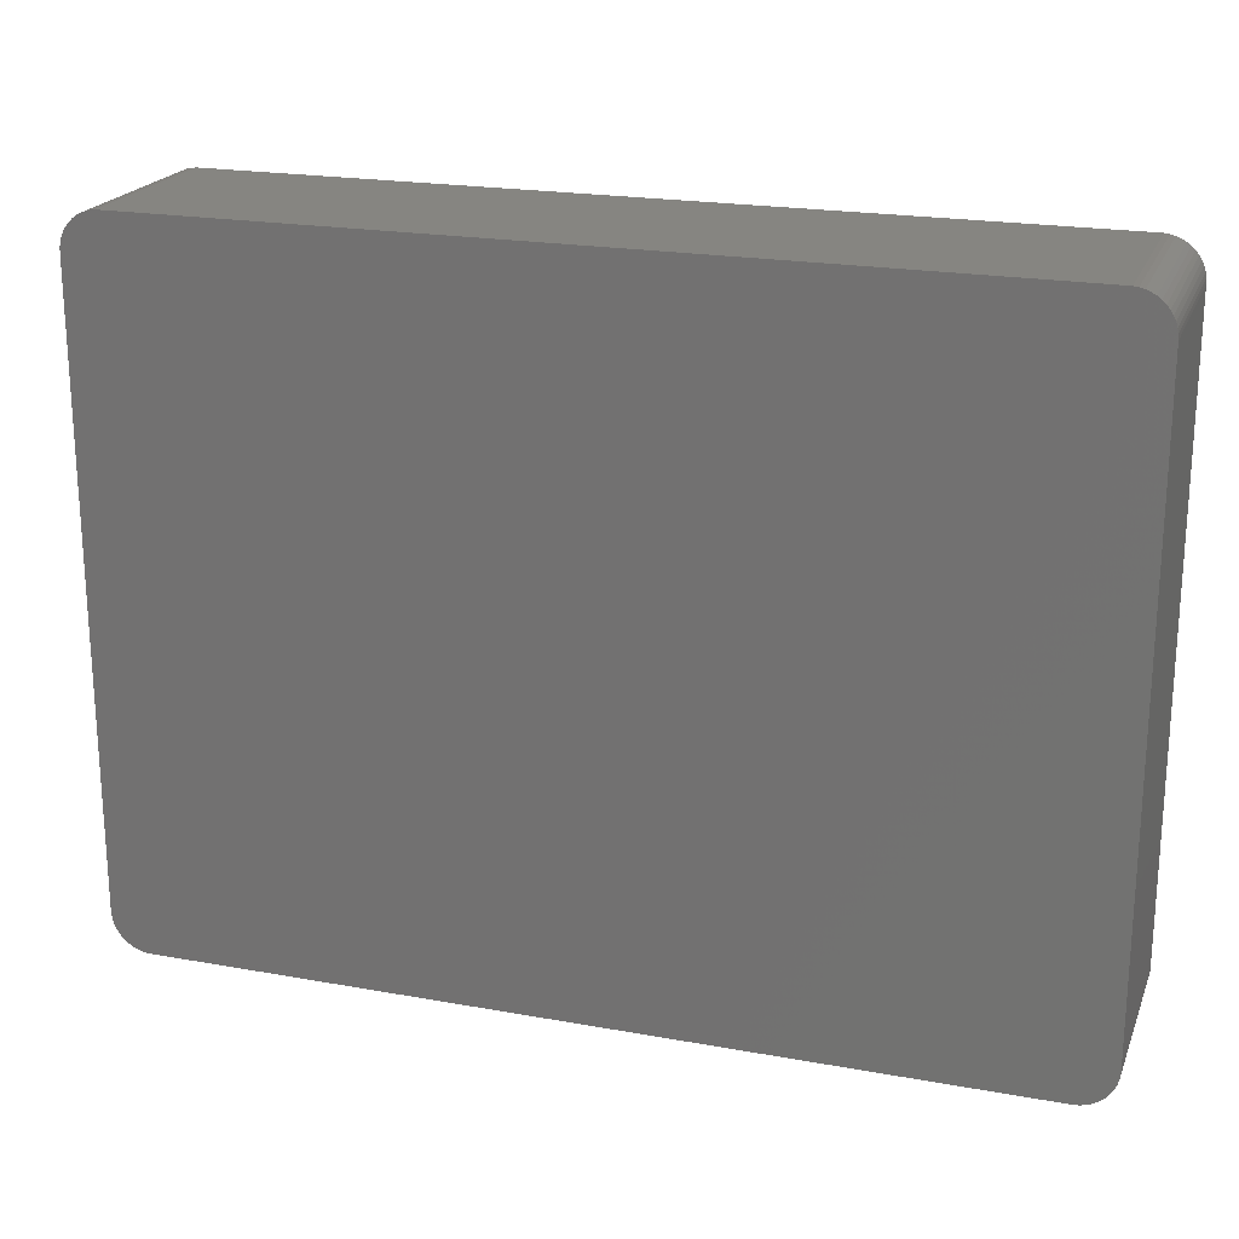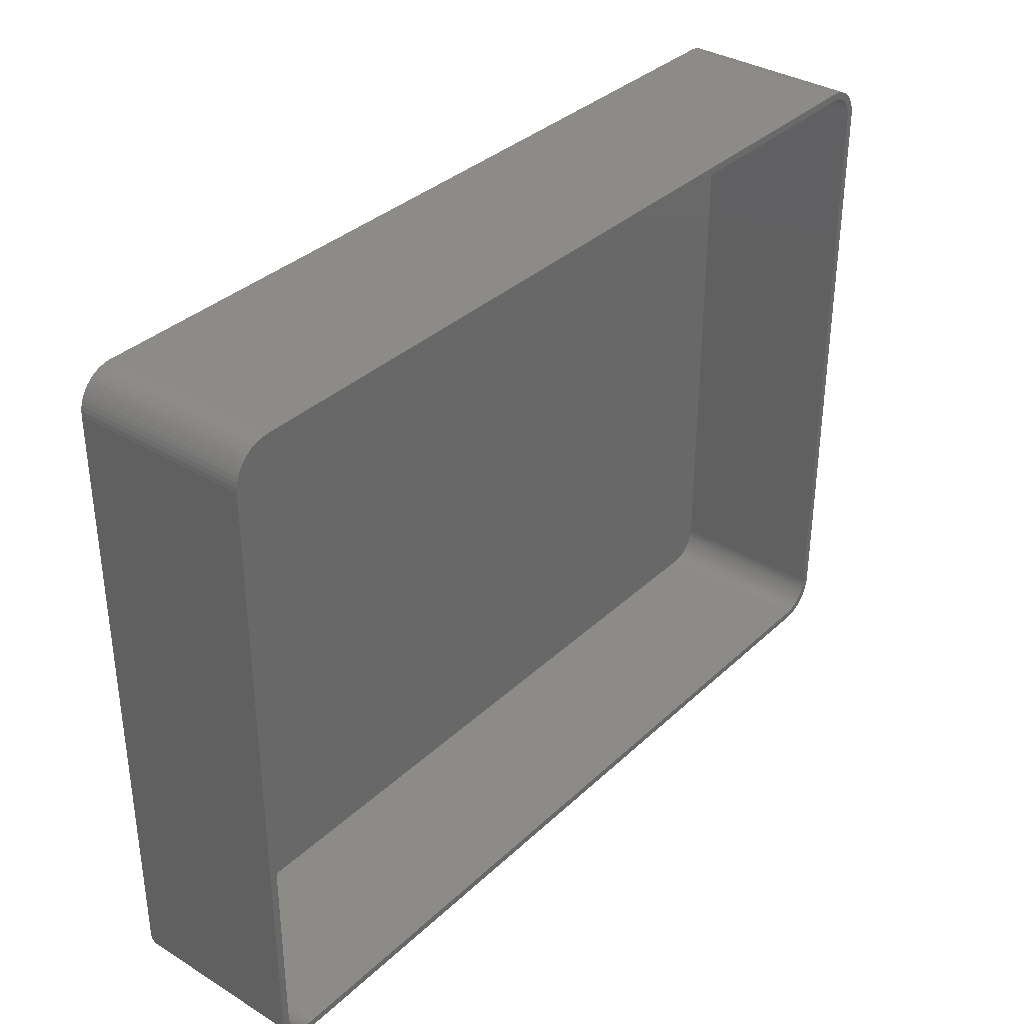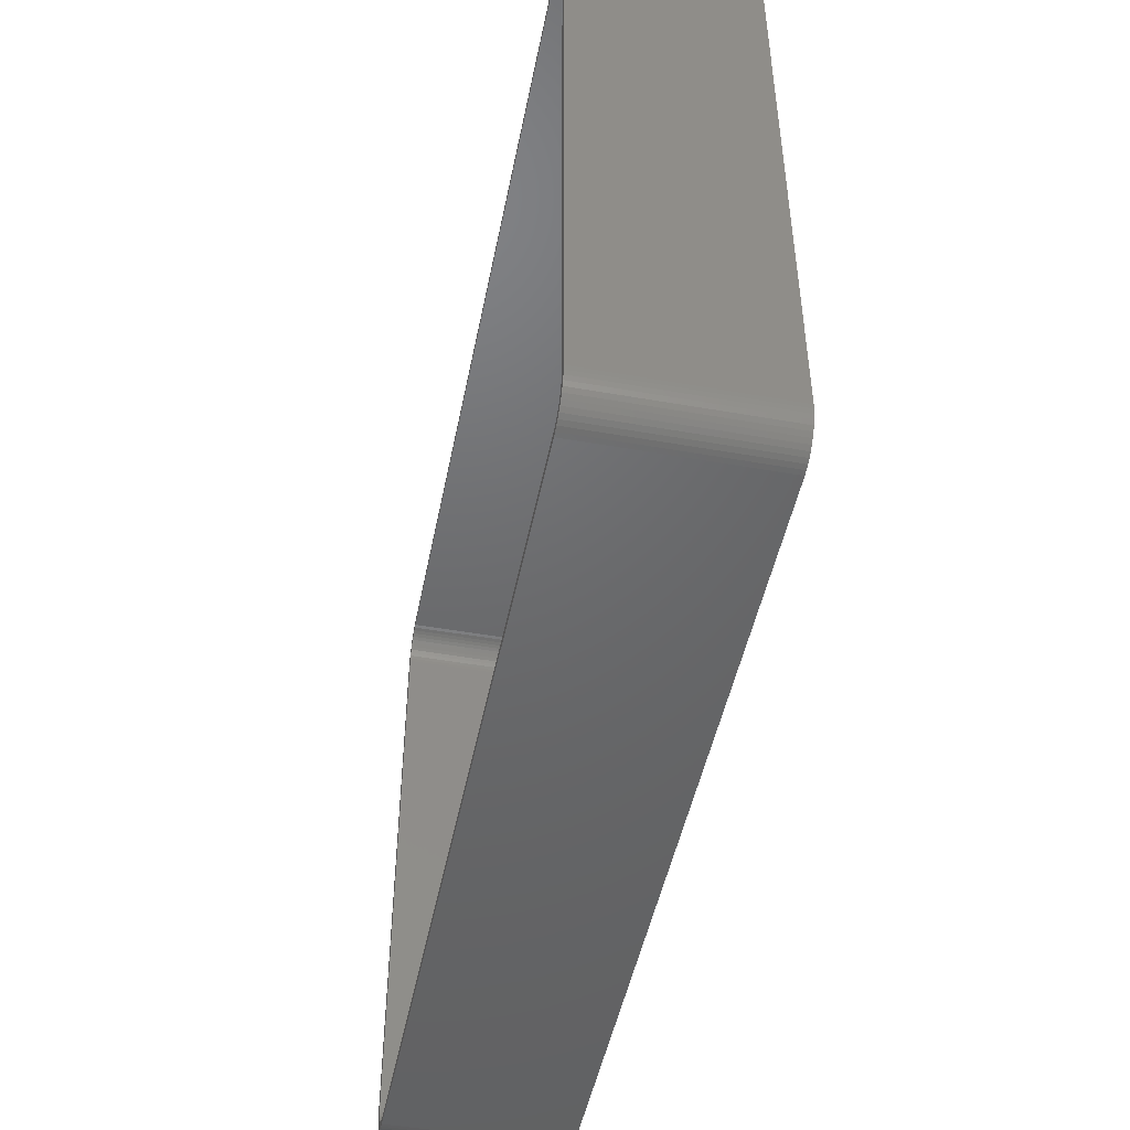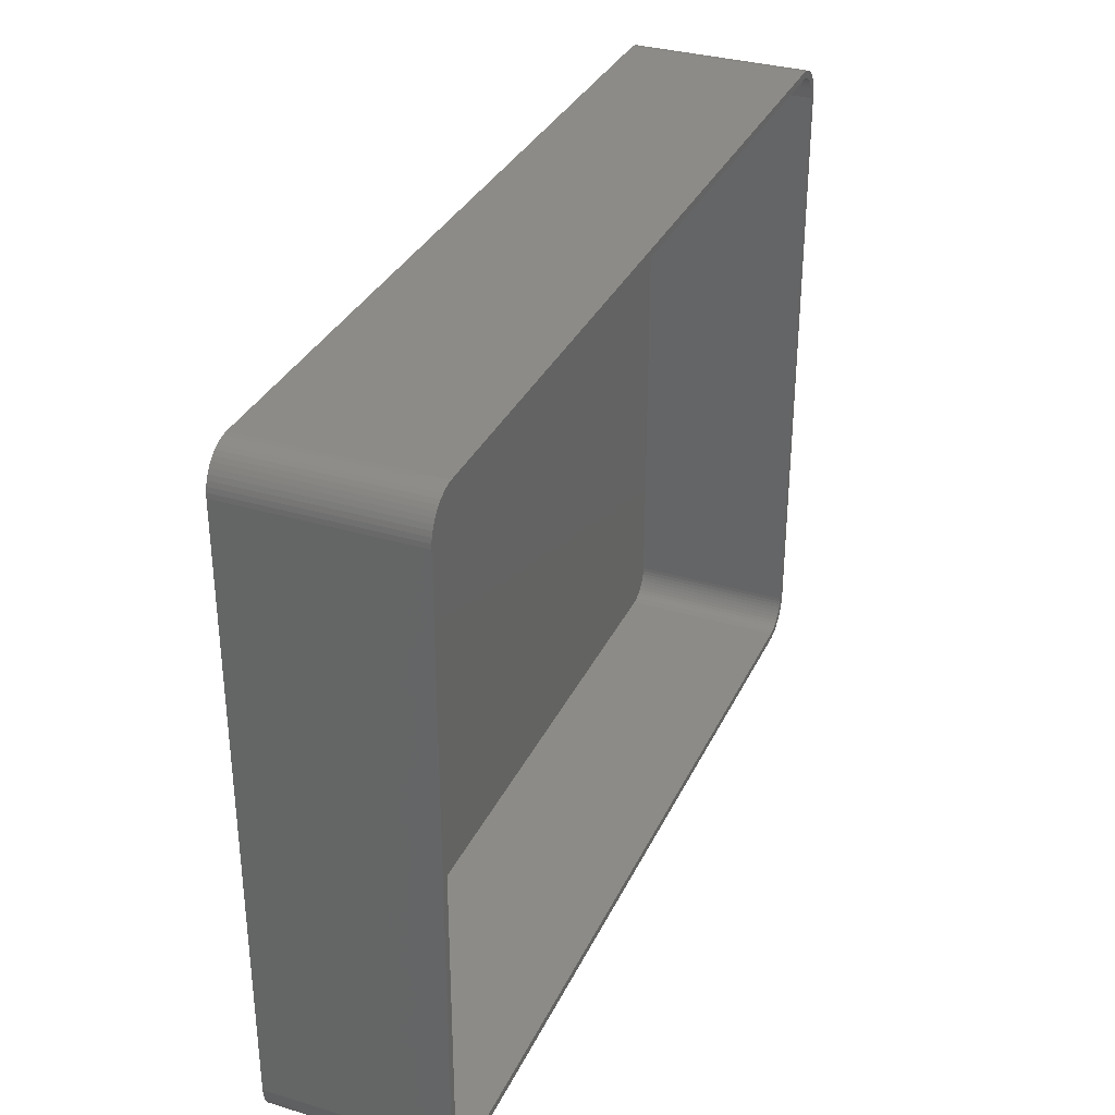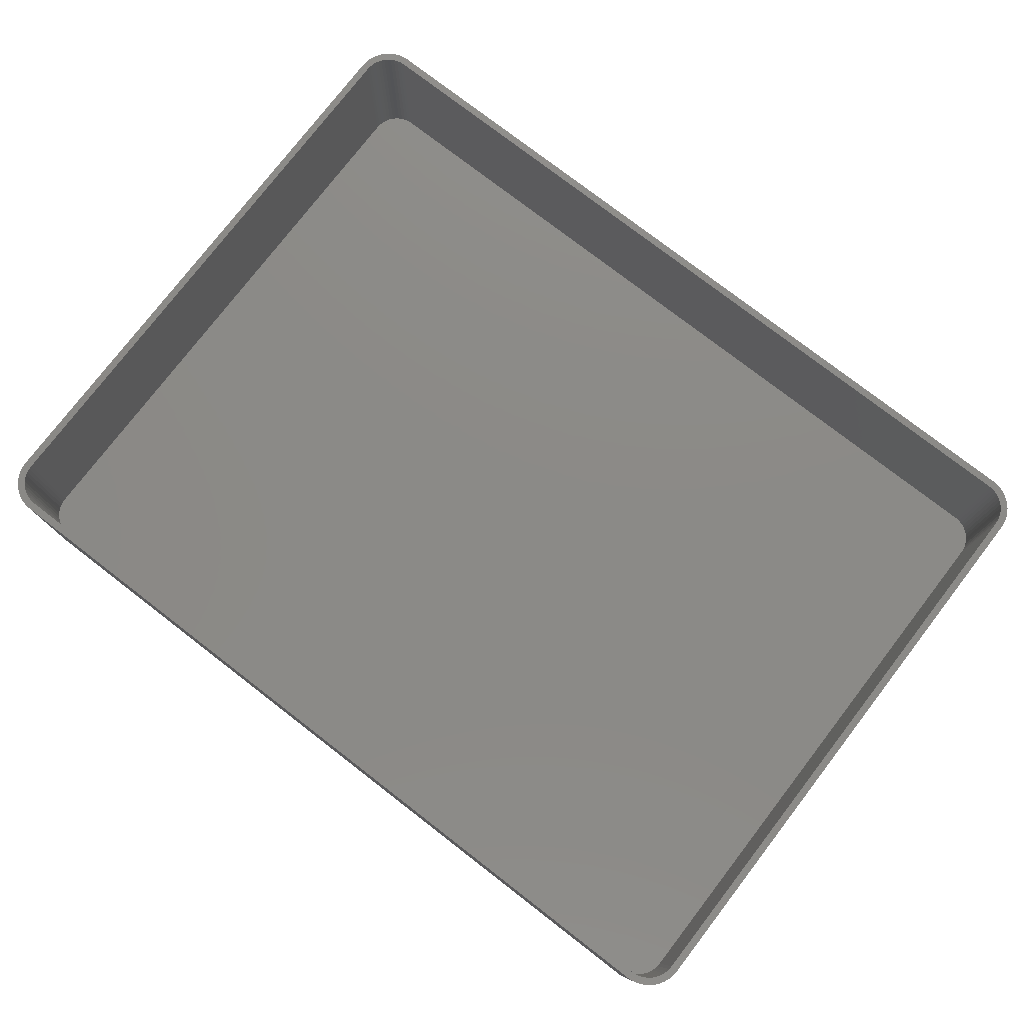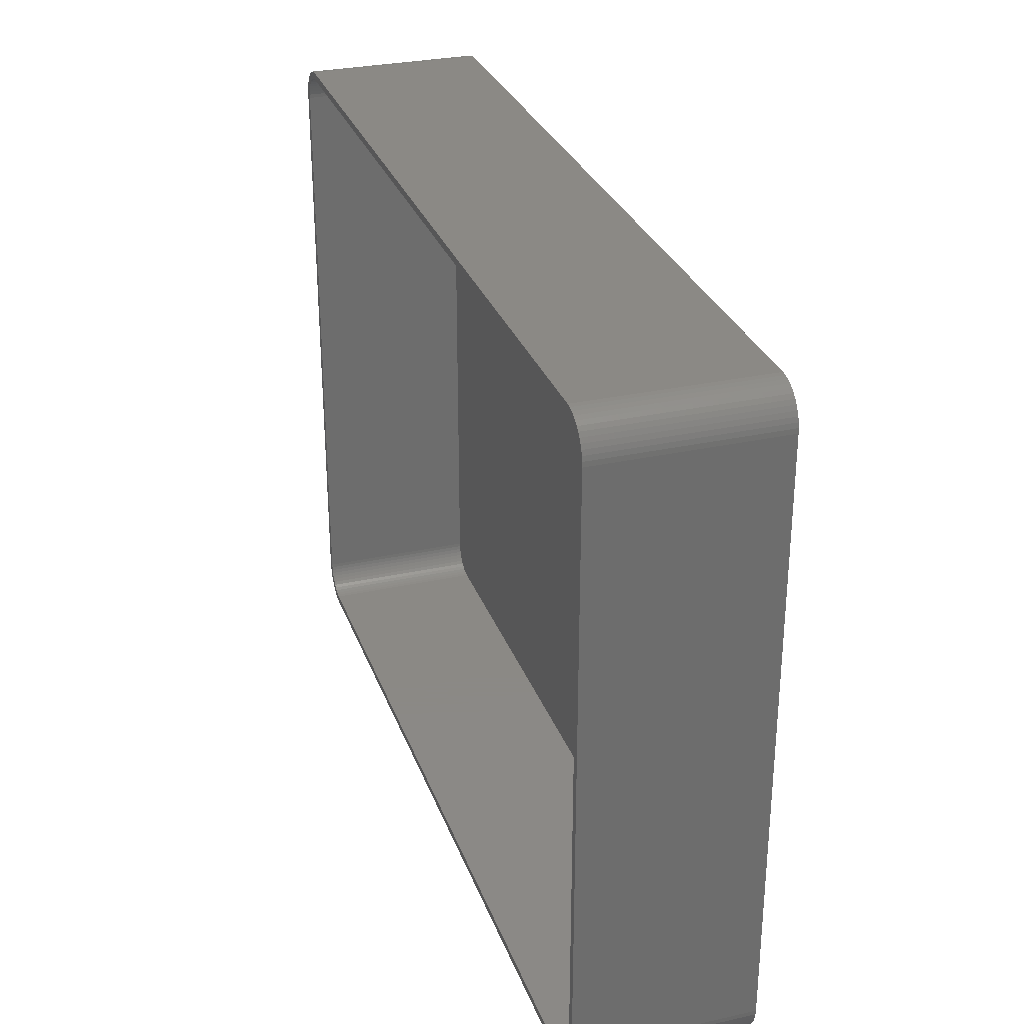
<metadata>
{"format":"stl","ext":"stl","renderer":"f3d","projection":"perspective","resolution":1024,"background":"white","views":[{"elev":21.0,"azim":-162.0,"up":"+Y"},{"elev":34.9,"azim":-50.8,"up":"+Y"},{"elev":-47.9,"azim":78.8,"up":"+Y"},{"elev":33.1,"azim":-67.6,"up":"+Y"},{"elev":77.7,"azim":-142.4,"up":"+Z"},{"elev":29.8,"azim":72.0,"up":"+Y"}]}
</metadata>
<code>
# stl→obj: 208 verts, 412 faces
v 55.31 44.99 0
v -55.31 44.99 24
v 55.31 44.99 24
v -55.31 44.99 0
v -59.96 40.63 0
v -59.84 41.24 24
v -59.84 41.24 0
v -59.96 40.63 24
v -60 -40 0
v -60 40 24
v -60 40 0
v -60 -40 24
v -58.19 43.85 0
v -58.64 43.42 24
v -58.19 43.85 24
v -58.64 43.42 0
v -58.64 -43.42 0
v -59.05 -42.94 24
v -59.05 -42.94 0
v -58.64 -43.42 24
v 59 40 24
v 60 40 24
v 59.96 40.63 24
v 60 -40 24
v 58.97 40.5 24
v 59.84 41.24 24
v 59 -40 24
v 58.87 40.99 24
v 59.65 41.84 24
v 59.96 -40.63 24
v 58.72 41.47 24
v 59.38 42.41 24
v 58.97 -40.5 24
v 58.51 41.93 24
v 59.05 42.94 24
v 59.84 -41.24 24
v 58.87 -40.99 24
v 58.24 42.35 24
v 58.64 43.42 24
v 57.92 42.74 24
v 58.19 43.85 24
v 57.55 43.08 24
v 57.68 44.22 24
v 57.14 43.38 24
v 57.13 44.52 24
v 56.7 43.62 24
v 56.55 44.76 24
v 56.24 43.8 24
v 55.94 44.91 24
v 55.75 43.93 24
v 55.25 43.99 24
v -55.25 43.99 24
v -55.75 43.93 24
v -55.94 44.91 24
v -56.24 43.8 24
v -56.55 44.76 24
v -56.7 43.62 24
v -57.13 44.52 24
v -57.14 43.38 24
v -57.68 44.22 24
v -57.55 43.08 24
v -57.92 42.74 24
v -58.24 42.35 24
v -59.05 42.94 24
v -58.51 41.93 24
v -59.38 42.41 24
v -58.72 41.47 24
v -58.87 40.99 24
v -59.65 41.84 24
v 59.65 -41.84 24
v 58.72 -41.47 24
v 59.38 -42.41 24
v 58.51 -41.93 24
v 59.05 -42.94 24
v 58.24 -42.35 24
v 58.64 -43.42 24
v 57.92 -42.74 24
v 58.19 -43.85 24
v 57.55 -43.08 24
v 57.68 -44.22 24
v 57.14 -43.38 24
v 57.13 -44.52 24
v 56.7 -43.62 24
v 56.55 -44.76 24
v 56.24 -43.8 24
v 55.94 -44.91 24
v 55.75 -43.93 24
v 55.31 -44.99 24
v 55.25 -43.99 24
v -55.25 -43.99 24
v -55.31 -44.99 24
v -55.75 -43.93 24
v -55.94 -44.91 24
v -56.24 -43.8 24
v -56.55 -44.76 24
v -56.7 -43.62 24
v -57.13 -44.52 24
v -57.14 -43.38 24
v -57.68 -44.22 24
v -57.55 -43.08 24
v -58.19 -43.85 24
v -57.92 -42.74 24
v -58.24 -42.35 24
v -58.51 -41.93 24
v -59.38 -42.41 24
v -58.72 -41.47 24
v -59.65 -41.84 24
v -58.87 -40.99 24
v -59.84 -41.24 24
v -58.97 -40.5 24
v -59.96 -40.63 24
v -59 -40 24
v -59 40 24
v -58.97 40.5 24
v -55.31 -44.99 0
v 55.31 -44.99 0
v -55.94 -44.91 0
v 59.96 40.63 0
v 60 40 0
v 60 -40 0
v -56.55 44.76 0
v -57.13 44.52 0
v -59.65 41.84 0
v -59.05 42.94 0
v -59.38 42.41 0
v -57.68 44.22 0
v -55.94 44.91 0
v 59.96 -40.63 0
v 59.84 -41.24 0
v 59.65 -41.84 0
v 59.38 -42.41 0
v 59.84 41.24 0
v 59.05 -42.94 0
v 59.65 41.84 0
v 58.64 -43.42 0
v 59.38 42.41 0
v 58.19 -43.85 0
v 59.05 42.94 0
v 57.68 -44.22 0
v 58.64 43.42 0
v 57.13 -44.52 0
v 58.19 43.85 0
v 56.55 -44.76 0
v 57.68 44.22 0
v 55.94 -44.91 0
v 57.13 44.52 0
v 56.55 44.76 0
v 55.94 44.91 0
v -56.55 -44.76 0
v -57.13 -44.52 0
v -57.68 -44.22 0
v -58.19 -43.85 0
v -59.38 -42.41 0
v -59.65 -41.84 0
v -59.84 -41.24 0
v -59.96 -40.63 0
v 55.25 43.99 2
v 55.75 43.93 2
v -55.25 43.99 2
v 57.55 43.08 2
v 57.92 42.74 2
v -55.75 43.93 2
v 58.24 42.35 2
v 55.25 -43.99 2
v -55.25 -43.99 2
v 59 -40 2
v 59 40 2
v -56.7 43.62 2
v -56.24 43.8 2
v -57.14 43.38 2
v -57.92 42.74 2
v -57.55 43.08 2
v 56.24 43.8 2
v 56.7 43.62 2
v -58.24 -42.35 2
v -57.92 -42.74 2
v -59 40 2
v -59 -40 2
v -58.97 40.5 2
v -58.72 41.47 2
v -58.87 40.99 2
v 57.14 43.38 2
v 58.51 41.93 2
v 58.87 40.99 2
v 58.72 41.47 2
v 58.72 -41.47 2
v 58.87 -40.99 2
v -55.75 -43.93 2
v 58.97 40.5 2
v 57.92 -42.74 2
v 58.24 -42.35 2
v 57.14 -43.38 2
v 56.7 -43.62 2
v 57.55 -43.08 2
v -56.7 -43.62 2
v -57.14 -43.38 2
v -56.24 -43.8 2
v -57.55 -43.08 2
v -58.97 -40.5 2
v -58.24 42.35 2
v -58.51 41.93 2
v 58.51 -41.93 2
v 56.24 -43.8 2
v -58.72 -41.47 2
v -58.51 -41.93 2
v -58.87 -40.99 2
v 58.97 -40.5 2
v 55.75 -43.93 2
f 1 2 3
f 2 1 4
f 5 6 7
f 6 5 8
f 9 10 11
f 10 9 12
f 11 8 5
f 8 11 10
f 13 14 15
f 14 13 16
f 17 18 19
f 18 17 20
f 21 22 23
f 22 21 24
f 25 23 26
f 27 24 21
f 28 26 29
f 24 27 30
f 31 29 32
f 33 30 27
f 34 32 35
f 30 33 36
f 37 36 33
f 23 25 21
f 26 28 25
f 29 31 28
f 38 35 39
f 32 34 31
f 35 38 34
f 40 39 41
f 39 40 38
f 42 41 43
f 41 42 40
f 43 44 42
f 45 44 43
f 45 46 44
f 47 46 45
f 47 48 46
f 49 48 47
f 49 50 48
f 3 50 49
f 3 51 50
f 3 52 51
f 2 52 3
f 2 53 52
f 54 53 2
f 54 55 53
f 56 55 54
f 56 57 55
f 58 57 56
f 58 59 57
f 60 59 58
f 59 60 61
f 15 61 60
f 61 15 62
f 14 62 15
f 62 14 63
f 64 63 14
f 63 64 65
f 66 65 64
f 65 66 67
f 6 68 69
f 67 69 68
f 69 67 66
f 36 37 70
f 71 70 37
f 70 71 72
f 73 72 71
f 72 73 74
f 75 74 73
f 74 75 76
f 77 76 75
f 76 77 78
f 79 78 77
f 78 79 80
f 81 80 79
f 81 82 80
f 83 82 81
f 83 84 82
f 85 84 83
f 85 86 84
f 87 86 85
f 87 88 86
f 89 88 87
f 90 88 89
f 90 91 88
f 92 91 90
f 92 93 91
f 94 93 92
f 94 95 93
f 96 95 94
f 96 97 95
f 98 97 96
f 99 98 100
f 98 99 97
f 101 100 102
f 100 101 99
f 20 102 103
f 18 103 104
f 102 20 101
f 105 104 106
f 107 106 108
f 109 108 110
f 103 18 20
f 111 110 112
f 113 10 112
f 68 6 114
f 12 112 10
f 8 114 6
f 111 112 12
f 114 8 113
f 104 105 18
f 113 8 10
f 106 107 105
f 108 109 107
f 110 111 109
f 115 88 91
f 88 115 116
f 117 91 93
f 91 117 115
f 22 118 23
f 118 22 119
f 24 119 22
f 119 24 120
f 121 58 56
f 58 121 122
f 7 69 123
f 69 7 6
f 124 14 16
f 14 124 64
f 123 66 125
f 66 123 69
f 126 15 60
f 15 126 13
f 127 56 54
f 56 127 121
f 116 120 128
f 120 116 119
f 116 128 129
f 1 119 116
f 116 129 130
f 119 1 118
f 116 130 131
f 118 1 132
f 116 131 133
f 132 1 134
f 116 133 135
f 134 1 136
f 116 135 137
f 136 1 138
f 116 137 139
f 138 1 140
f 116 139 141
f 140 1 142
f 116 141 143
f 142 1 144
f 116 143 145
f 144 1 146
f 146 1 147
f 147 1 148
f 115 1 116
f 115 4 1
f 9 115 117
f 115 9 4
f 9 117 149
f 11 4 9
f 9 149 150
f 4 11 127
f 9 150 151
f 127 11 121
f 9 151 152
f 121 11 122
f 9 152 17
f 122 11 126
f 9 17 19
f 126 11 13
f 9 19 153
f 13 11 16
f 9 153 154
f 16 11 124
f 9 154 155
f 124 11 125
f 9 155 156
f 125 11 123
f 123 11 7
f 7 11 5
f 149 93 95
f 93 149 117
f 150 95 97
f 95 150 149
f 146 47 45
f 47 146 147
f 140 41 39
f 41 140 142
f 70 129 36
f 129 70 130
f 137 76 78
f 76 137 135
f 125 64 124
f 64 125 66
f 122 60 58
f 60 122 126
f 4 54 2
f 54 4 127
f 17 101 20
f 101 17 152
f 153 107 154
f 107 153 105
f 154 109 155
f 109 154 107
f 156 12 9
f 12 156 111
f 152 99 101
f 99 152 151
f 148 3 49
f 3 148 1
f 147 49 47
f 49 147 148
f 144 45 43
f 45 144 146
f 142 43 41
f 43 142 144
f 23 132 26
f 132 23 118
f 35 140 39
f 140 35 138
f 36 128 30
f 128 36 129
f 76 133 74
f 133 76 135
f 141 80 82
f 80 141 139
f 19 105 153
f 105 19 18
f 155 111 156
f 111 155 109
f 151 97 99
f 97 151 150
f 29 136 32
f 136 29 134
f 32 138 35
f 138 32 136
f 30 120 24
f 120 30 128
f 74 131 72
f 131 74 133
f 72 130 70
f 130 72 131
f 143 82 84
f 82 143 141
f 26 134 29
f 134 26 132
f 139 78 80
f 78 139 137
f 145 84 86
f 84 145 143
f 116 86 88
f 86 116 145
f 157 50 51
f 50 157 158
f 159 51 52
f 51 159 157
f 160 40 42
f 40 160 161
f 162 52 53
f 52 162 159
f 163 40 161
f 40 163 38
f 164 90 89
f 90 164 165
f 166 21 167
f 21 166 27
f 168 55 57
f 55 168 169
f 170 57 59
f 57 170 168
f 171 61 62
f 61 171 172
f 173 46 48
f 46 173 174
f 102 175 103
f 175 102 176
f 112 177 113
f 177 112 178
f 113 179 114
f 179 113 177
f 68 180 67
f 180 68 181
f 169 53 55
f 53 169 162
f 158 48 50
f 48 158 173
f 174 44 46
f 44 174 182
f 183 38 163
f 38 183 34
f 184 31 185
f 31 184 28
f 186 37 187
f 37 186 71
f 165 92 90
f 92 165 188
f 172 59 61
f 59 172 170
f 182 42 44
f 42 182 160
f 185 34 183
f 34 185 31
f 189 28 184
f 28 189 25
f 167 25 189
f 25 167 21
f 190 75 191
f 75 190 77
f 192 83 81
f 83 192 193
f 190 79 77
f 79 190 194
f 195 98 96
f 98 195 196
f 188 94 92
f 94 188 197
f 198 102 100
f 102 198 176
f 110 178 112
f 178 110 199
f 65 200 63
f 200 65 201
f 63 171 62
f 171 63 200
f 202 71 186
f 71 202 73
f 191 73 202
f 73 191 75
f 194 81 79
f 81 194 192
f 193 85 83
f 85 193 203
f 196 100 98
f 100 196 198
f 104 204 106
f 204 104 205
f 103 205 104
f 205 103 175
f 106 206 108
f 206 106 204
f 67 201 65
f 201 67 180
f 207 27 166
f 27 207 33
f 187 33 207
f 33 187 37
f 203 87 85
f 87 203 208
f 208 89 87
f 89 208 164
f 197 96 94
f 96 197 195
f 157 167 189
f 167 157 166
f 157 189 184
f 164 166 157
f 157 184 185
f 166 164 207
f 157 185 183
f 207 164 187
f 157 183 163
f 187 164 186
f 157 163 161
f 186 164 202
f 157 161 160
f 202 164 191
f 157 160 182
f 191 164 190
f 157 182 174
f 190 164 194
f 157 174 173
f 194 164 192
f 157 173 158
f 192 164 193
f 193 164 203
f 203 164 208
f 159 164 157
f 159 165 164
f 177 159 162
f 159 177 165
f 177 162 169
f 178 165 177
f 177 169 168
f 165 178 188
f 177 168 170
f 188 178 197
f 177 170 172
f 197 178 195
f 177 172 171
f 195 178 196
f 177 171 200
f 196 178 198
f 177 200 201
f 198 178 176
f 177 201 180
f 176 178 175
f 177 180 181
f 175 178 205
f 177 181 179
f 205 178 204
f 204 178 206
f 206 178 199
f 108 199 110
f 199 108 206
f 114 181 68
f 181 114 179

</code>
